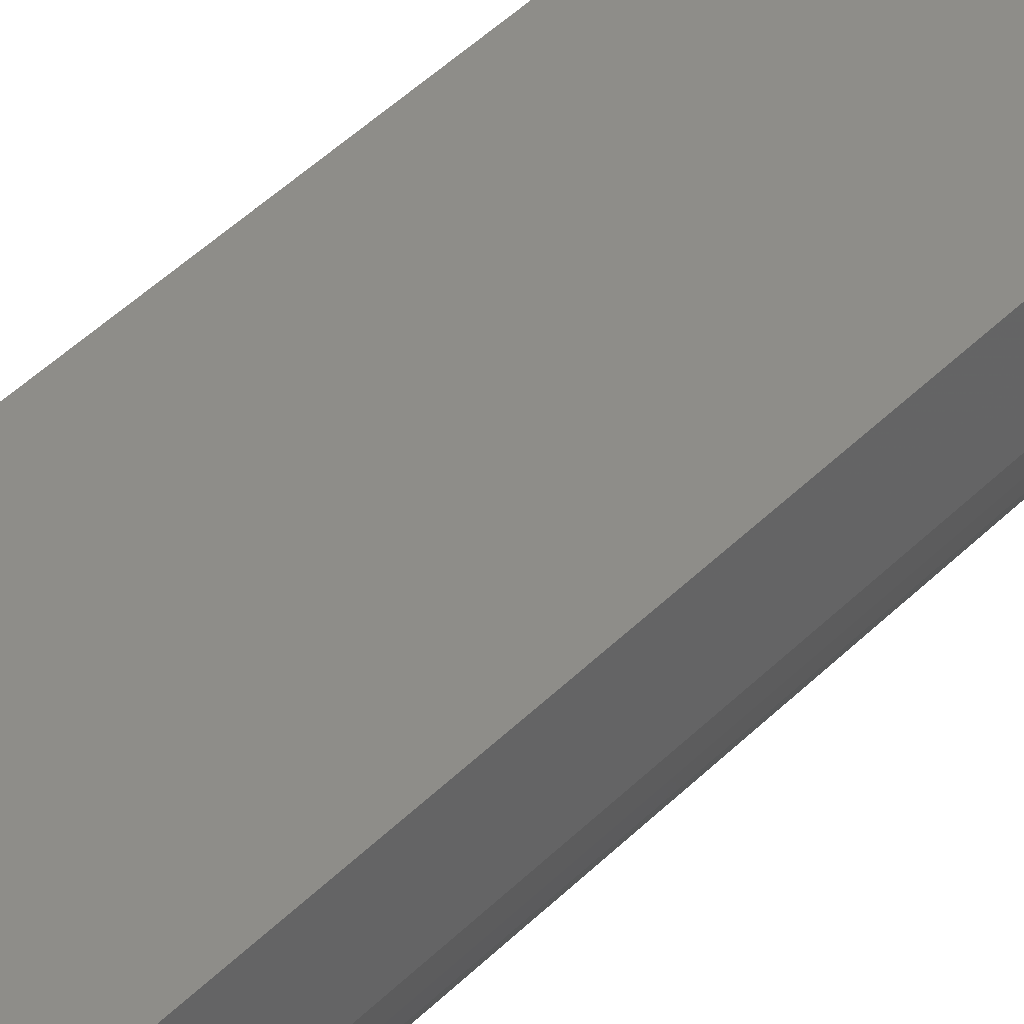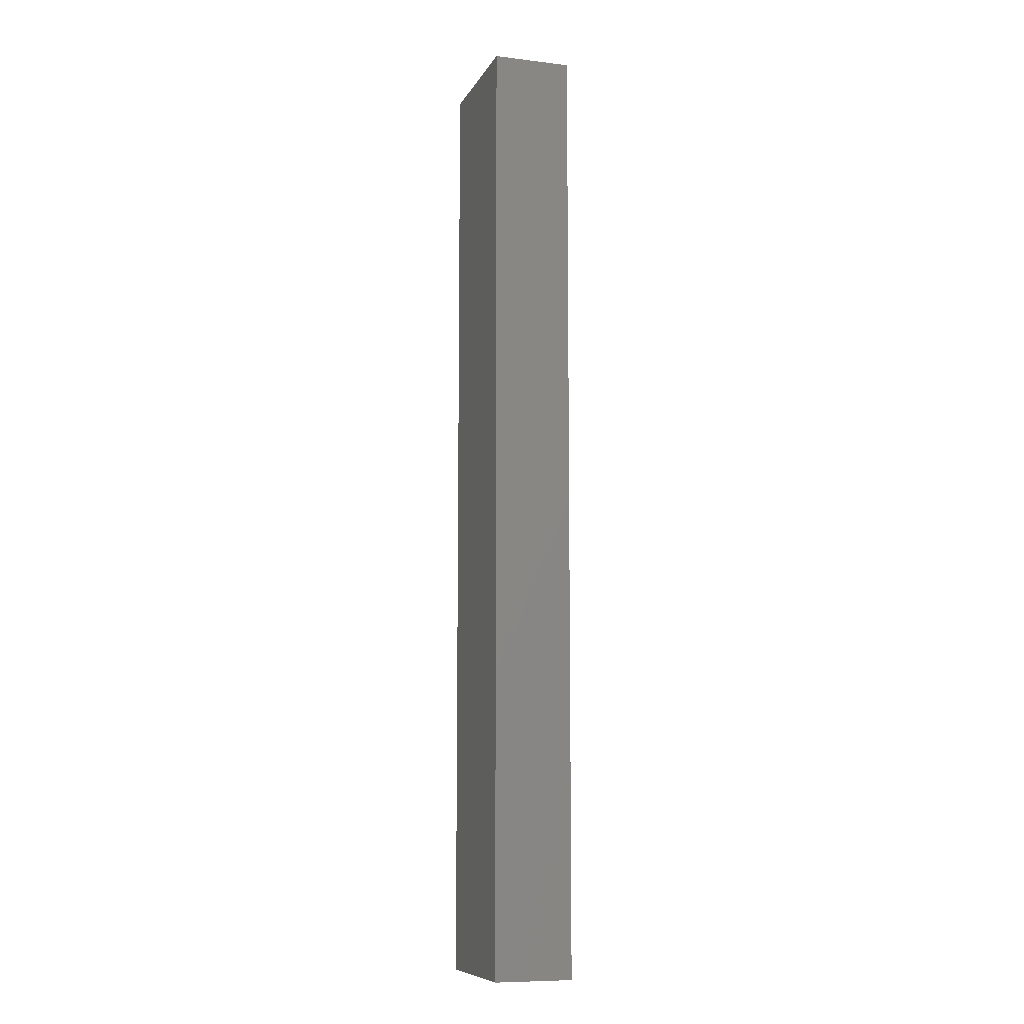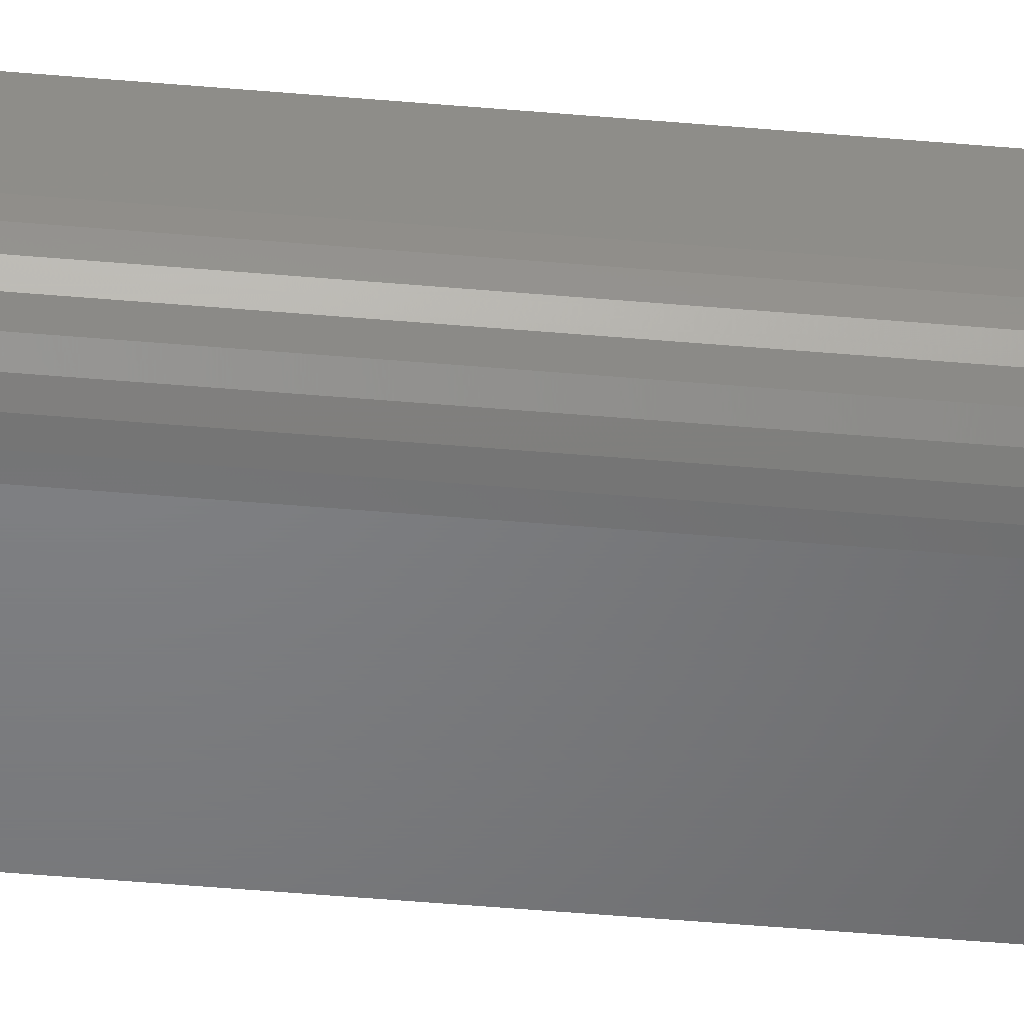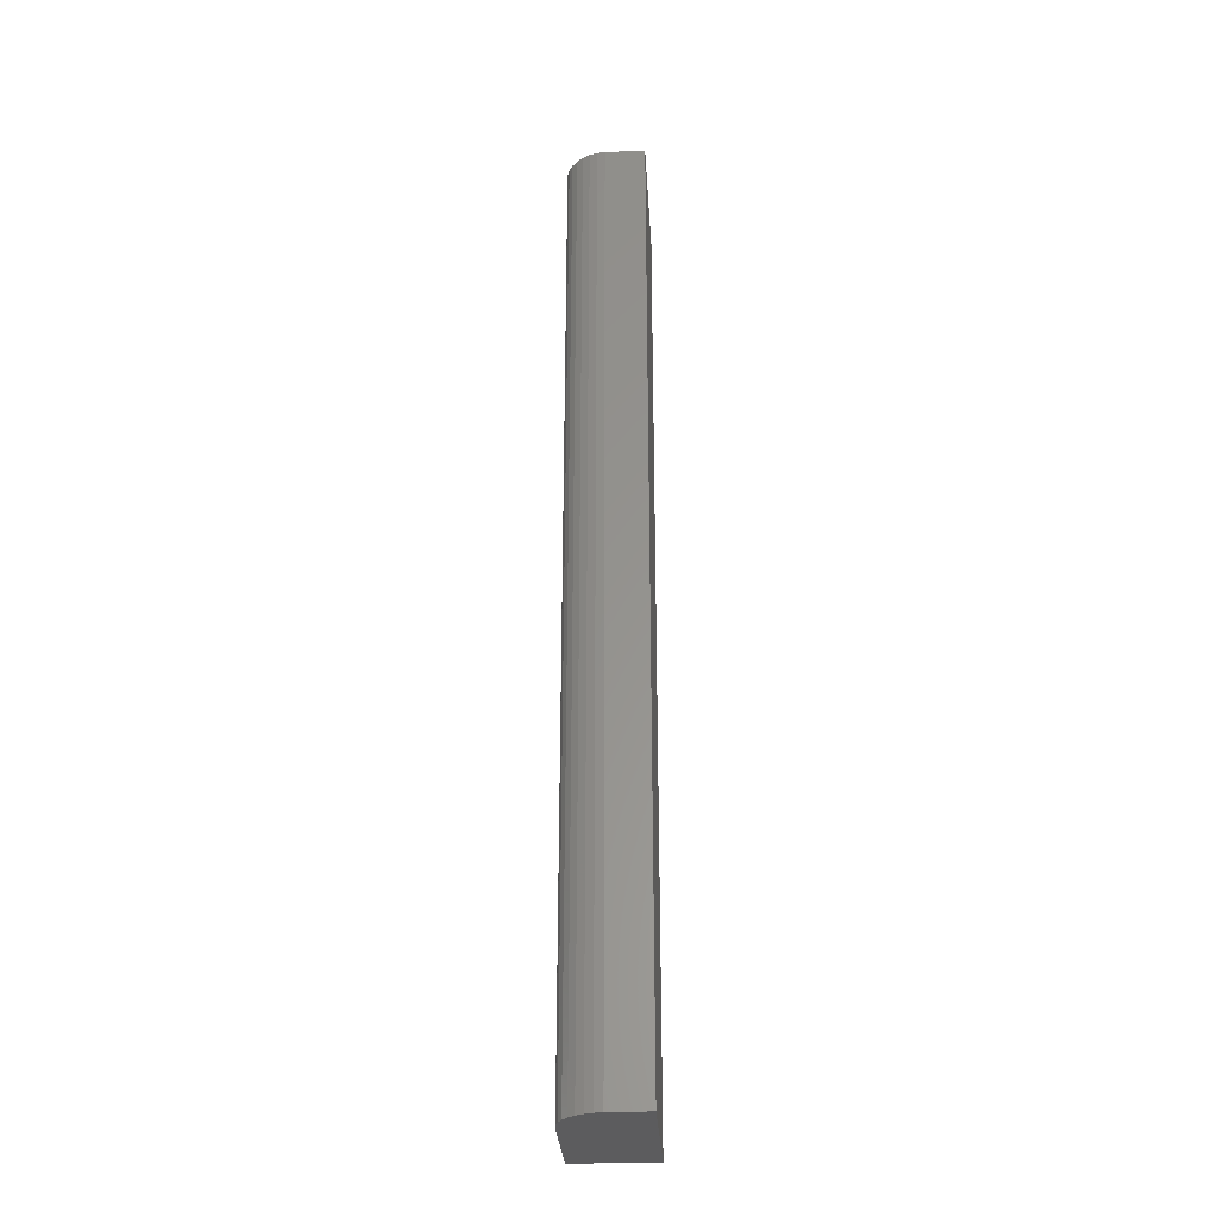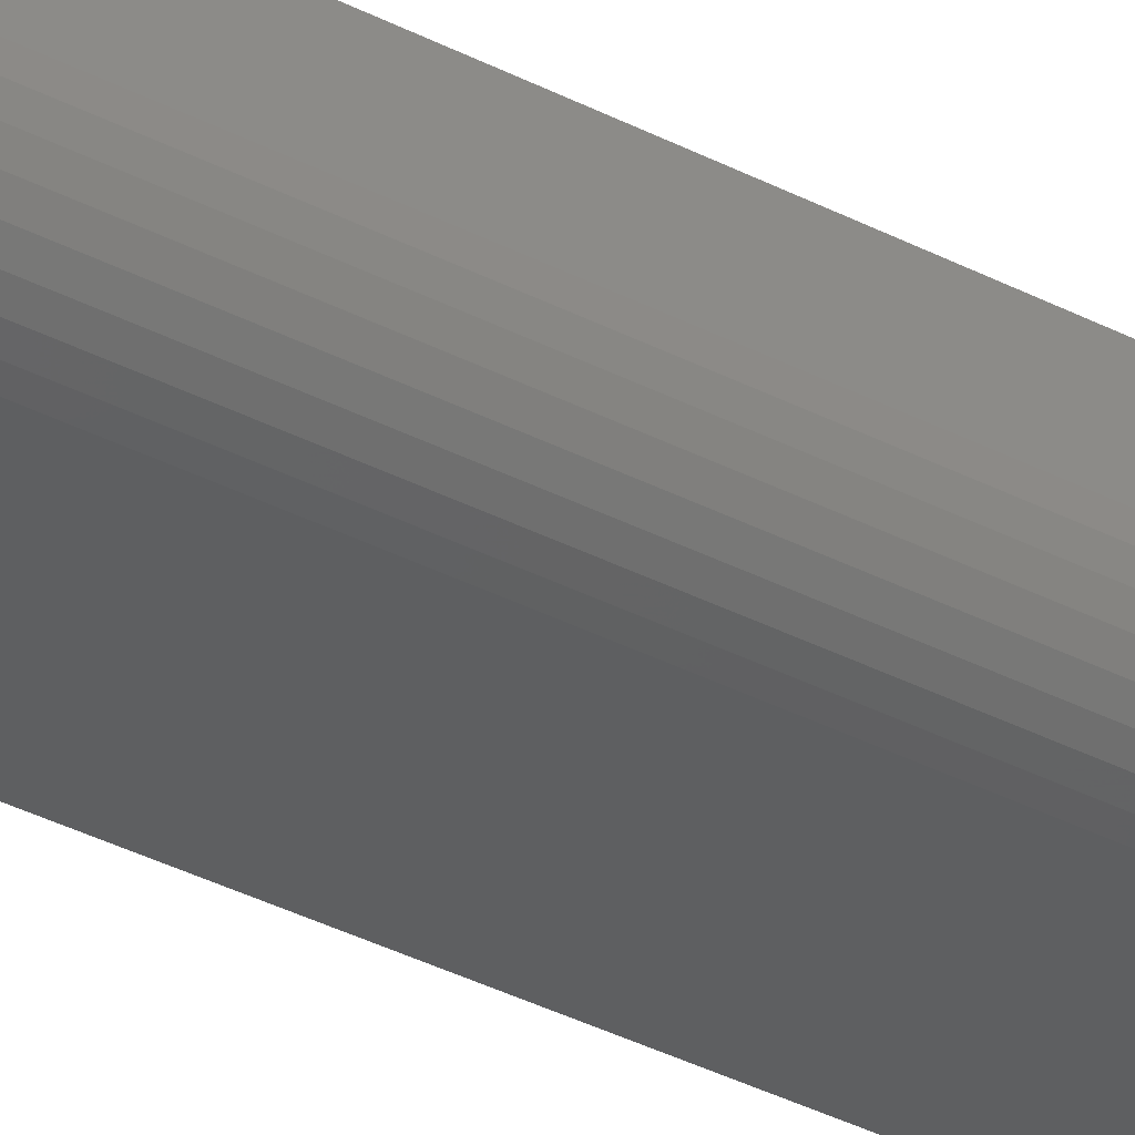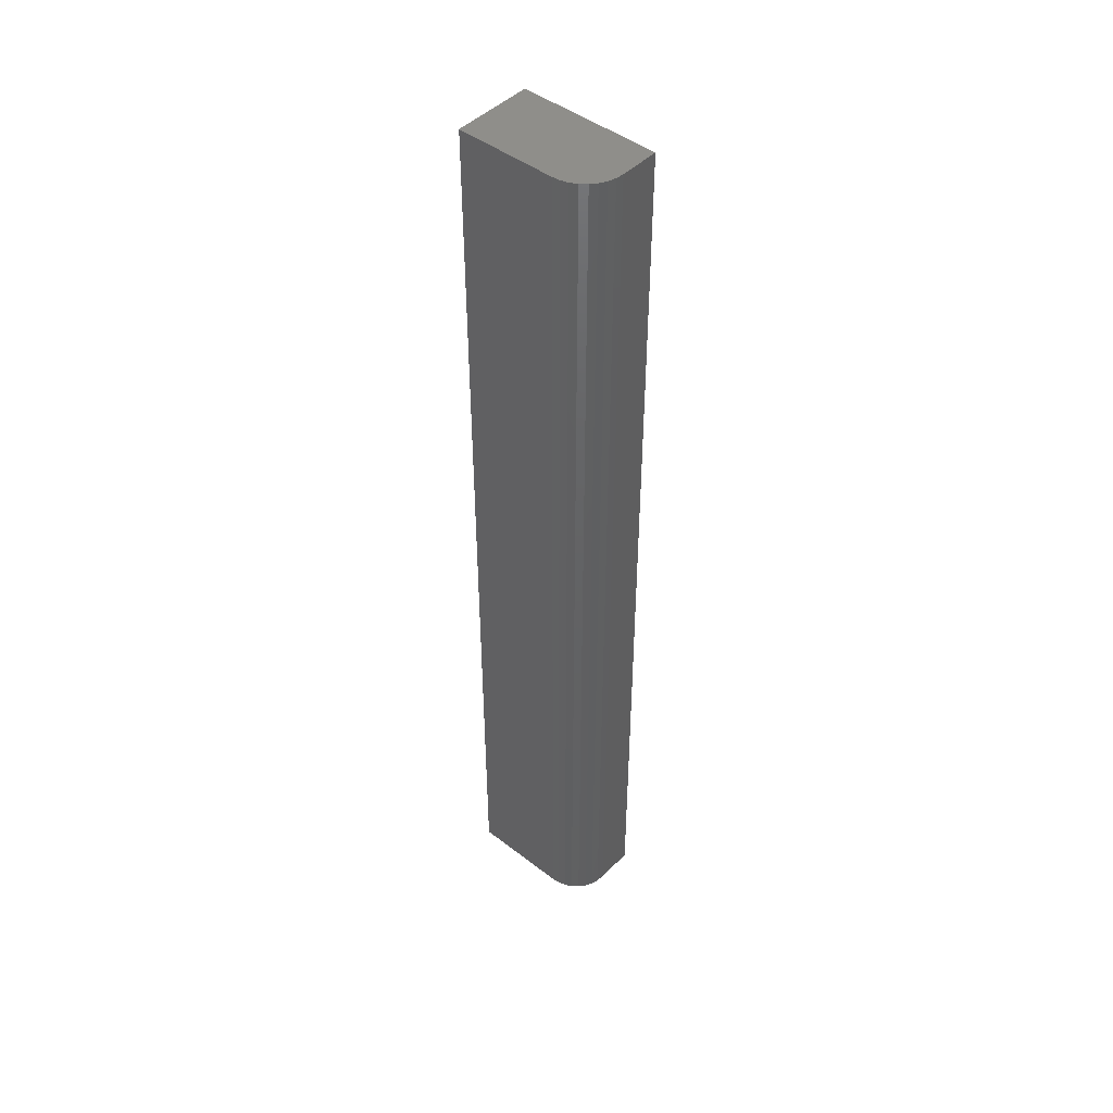
<metadata>
{"format":"stl","ext":"stl","renderer":"f3d","projection":"perspective","resolution":1024,"background":"white","views":[{"elev":38.6,"azim":-142.4,"up":"+Z"},{"elev":-9.1,"azim":72.2,"up":"+Y"},{"elev":-50.8,"azim":-95.4,"up":"+Z"},{"elev":-30.3,"azim":-86.5,"up":"+Y"},{"elev":-37.5,"azim":-123.4,"up":"+Z"},{"elev":46.0,"azim":-138.6,"up":"+Y"}]}
</metadata>
<code>
# stl→obj: 24 verts, 44 faces
v -0.05642 -0.75 -0.0338
v -0.06793 -0.75 -0.01977
v -0.06505 -0.75 -0.02517
v -0.06116 -0.75 -0.02991
v 0.03906 -0.75 0.02311
v -0.07031 -0.75 0.02311
v -0.07031 -0.75 -0.007812
v -0.06971 -0.75 -0.01391
v 0.03906 -0.75 -0.03906
v -0.05102 -0.75 -0.03668
v -0.04516 -0.75 -0.03846
v -0.03906 -0.75 -0.03906
v -0.06505 1.16e-18 -0.02517
v -0.06793 1.337e-18 -0.01977
v -0.05642 1.1e-18 -0.0338
v -0.06116 1.08e-18 -0.02991
v 0.03906 9.954e-18 0.02311
v 0.03906 6.072e-18 -0.03906
v -0.06971 1.604e-18 -0.01391
v -0.07031 1.952e-18 -0.007812
v -0.07031 3.883e-18 0.02311
v -0.03906 1.735e-18 -0.03906
v -0.04516 1.434e-18 -0.03846
v -0.05102 1.219e-18 -0.03668
f 1 2 3
f 1 3 4
f 5 6 7
f 5 7 8
f 5 8 9
f 8 2 1
f 8 1 10
f 8 10 11
f 8 11 12
f 8 12 9
f 13 14 15
f 16 13 15
f 17 18 19
f 17 19 20
f 17 20 21
f 19 18 22
f 19 22 23
f 19 23 24
f 19 24 15
f 19 15 14
f 21 20 6
f 6 20 7
f 22 18 12
f 12 18 9
f 22 12 23
f 23 12 11
f 23 11 24
f 24 11 10
f 24 10 15
f 15 10 1
f 15 1 16
f 16 1 4
f 16 4 13
f 13 4 3
f 13 3 14
f 14 3 2
f 14 2 19
f 19 2 8
f 19 8 20
f 20 8 7
f 17 21 5
f 5 21 6
f 18 17 9
f 9 17 5

</code>
